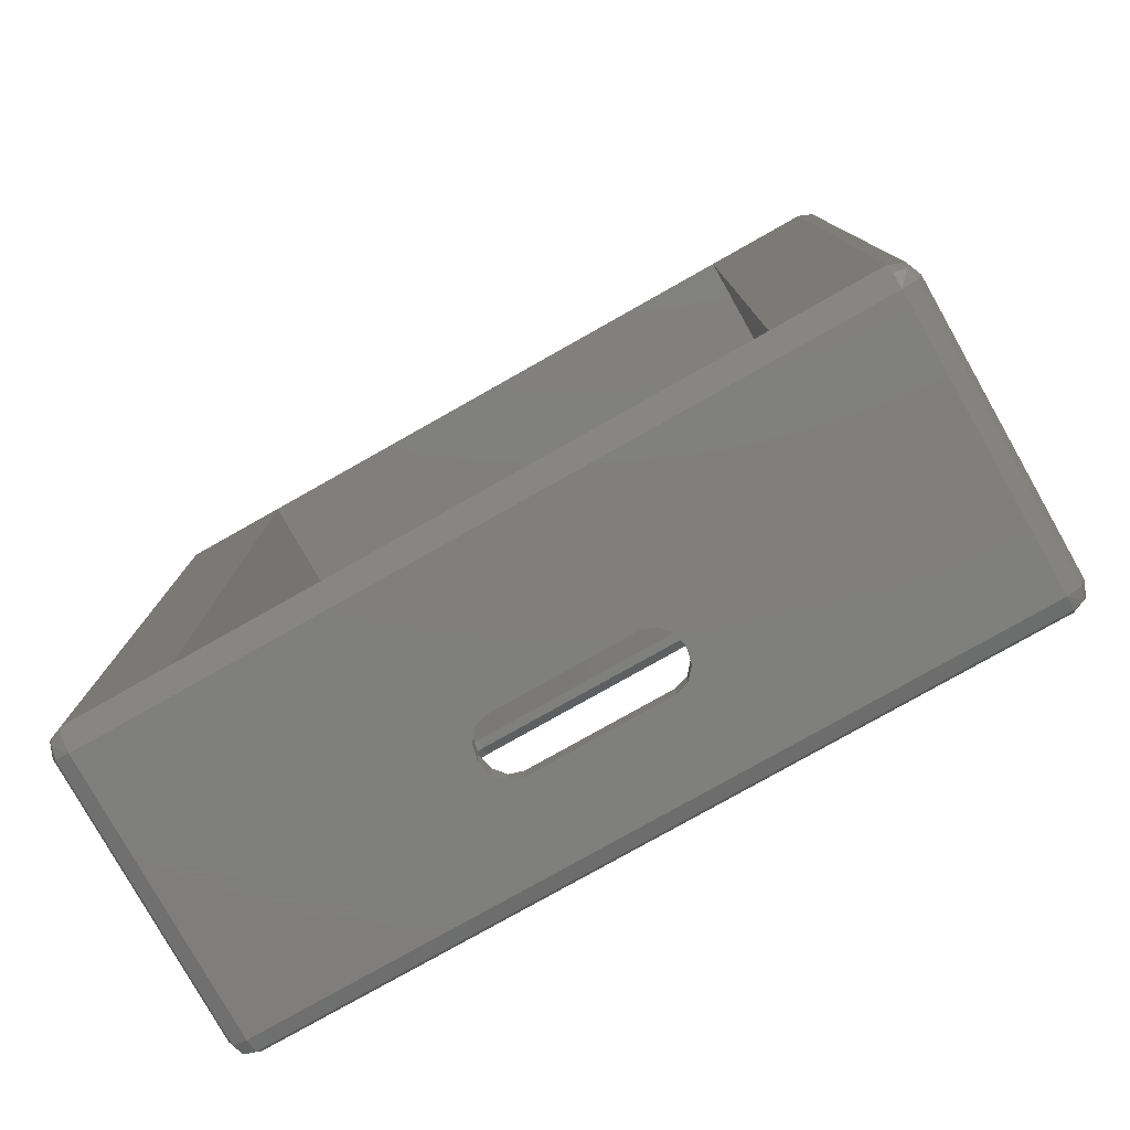
<metadata>
{"format":"stl","ext":"stl","renderer":"f3d","projection":"perspective","resolution":1024,"background":"white","views":[{"elev":-79.2,"azim":-150.6,"up":"+Y"}]}
</metadata>
<code>
# stl→obj: 402 verts, 824 faces
v -4.3 10 -1.324
v -4.023 10 -1.12
v -4.063 10.61 -1.285
v -3.814 10.54 -1.084
v -3.62 11.35 -1.24
v -3.39 11.25 -1.041
v -1.7 10 -1.324
v -1.937 10.61 -1.285
v -1.977 10 -1.12
v -2.187 10.54 -1.084
v -2.38 11.35 -1.24
v -2.61 11.25 -1.041
v -3 11.67 -1.018
v -3.296 11.69 -1.218
v -2.704 11.69 -1.218
v -3 11.35 -2
v -3 11.81 -1.218
v -2.428 11.35 -1.745
v -3.572 11.35 -1.745
v -3.981 10.61 -2.241
v -3 10.61 -2.646
v -2.019 10.61 -2.241
v -3 10 -3
v -1.8 10 -2.507
v -4.2 10 -2.507
v -3.641 10.6 -1.178
v -2.359 10.6 -1.178
v -3.307 11.16 -1.144
v -2.693 11.16 -1.144
v -3.806 10 -1.206
v -2.194 10 -1.206
v -3 11.49 -1.126
v 4.3 10 -1.324
v 4.063 10.61 -1.285
v 4.023 10 -1.12
v 3.814 10.54 -1.084
v 3.62 11.35 -1.24
v 3.39 11.25 -1.041
v 2.187 10.54 -1.084
v 1.937 10.61 -1.285
v 1.977 10 -1.12
v 1.7 10 -1.324
v 2.61 11.25 -1.041
v 2.38 11.35 -1.24
v 3 11.67 -1.018
v 3.296 11.69 -1.218
v 2.704 11.69 -1.218
v 3 11.81 -1.218
v 2.428 11.35 -1.745
v 3 11.35 -2
v 3.572 11.35 -1.745
v 3.981 10.61 -2.241
v 3 10.61 -2.646
v 2.019 10.61 -2.241
v 1.8 10 -2.507
v 3 10 -3
v 4.2 10 -2.507
v 3.641 10.6 -1.178
v 3.307 11.16 -1.144
v 2.359 10.6 -1.178
v 2.693 11.16 -1.144
v 3.806 10 -1.206
v 2.194 10 -1.206
v 3 11.49 -1.126
v -0.6068 0.8709 0
v -0.4408 0.705 0
v -0.6068 0.8709 -0.25
v -0.4408 0.705 -0.25
v -0.7133 1.08 0
v -0.7133 1.08 -0.25
v -0.2318 0.5984 0
v -0.2318 0.5984 -0.25
v -0.75 1.312 0
v -0.75 1.312 -0.25
v 0 0.5617 0
v 0 0.5617 -0.25
v -0.7133 1.543 0
v -0.7133 1.543 -0.25
v 0.2318 0.5984 0
v 0.2318 0.5984 -0.25
v -0.6068 1.753 0
v -0.6068 1.753 -0.25
v 0.4408 0.705 0
v 0.4408 0.705 -0.25
v 0.6068 0.8709 0
v 0.6068 0.8709 -0.25
v -0.4408 1.918 0
v -0.4408 1.918 -0.25
v 0.7133 1.08 0
v 0.7133 1.08 -0.25
v -0.2318 2.025 0
v -0.2318 2.025 -0.25
v 0.75 1.312 0
v 0.75 1.312 -0.25
v 0 2.062 0
v 0 2.062 -0.25
v 0.7133 1.543 0
v 0.7133 1.543 -0.25
v 0.2318 2.025 0
v 0.2318 2.025 -0.25
v 0.4408 1.918 0
v 0.4408 1.918 -0.25
v 0.6068 1.753 0
v 0.6068 1.753 -0.25
v 1.408 0.9238 0
v 1.554 0.7778 0
v 1.408 0.9238 -0.25
v 1.554 0.7778 -0.25
v 1.738 0.684 0
v 1.738 0.684 -0.25
v 1.314 1.108 0
v 1.314 1.108 -0.25
v 1.282 1.312 0
v 1.282 1.312 -0.25
v 1.942 0.6517 0
v 1.942 0.6517 -0.25
v 1.314 1.516 0
v 1.314 1.516 -0.25
v 2.146 0.684 0
v 2.146 0.684 -0.25
v 2.33 0.7778 0
v 2.33 0.7778 -0.25
v 1.408 1.7 0
v 1.408 1.7 -0.25
v 2.476 0.9238 0
v 2.476 0.9238 -0.25
v 1.554 1.846 0
v 1.554 1.846 -0.25
v 1.738 1.939 0
v 1.738 1.939 -0.25
v 2.57 1.108 0
v 2.57 1.108 -0.25
v 2.602 1.312 0
v 2.602 1.312 -0.25
v 1.942 1.972 0
v 1.942 1.972 -0.25
v 2.57 1.516 0
v 2.57 1.516 -0.25
v 2.146 1.939 0
v 2.146 1.939 -0.25
v 2.33 1.846 0
v 2.33 1.846 -0.25
v 2.476 1.7 0
v 2.476 1.7 -0.25
v -4.75 9.75 0
v -4.927 9.75 -0.07322
v -4.75 0.25 0
v -4.927 0.25 -0.07322
v 4.75 0.07322 -0.07322
v 4.75 0.25 0
v -4.75 0.07322 -0.07322
v 4.75 0 -0.25
v 1.159 0 -1.472
v 1.202 0 -1.66
v 0.8816 0 -1.283
v 1.042 0 -1.334
v 1.202 0.25 -1.66
v 1.159 0.25 -1.472
v 3.433 0.25 -0.25
v 1.042 0.25 -1.334
v 0.8816 0.25 -1.283
v -4.927 9.75 -3.927
v -5 9.75 -3.75
v -4.894 9.894 -3.894
v -4.927 9.927 -3.75
v 4.75 0.07322 -3.927
v 4.894 0.1057 -3.894
v 4.75 0 -3.75
v 4.927 0.07322 -3.75
v 5 0.25 -3.75
v 4.927 0.25 -3.927
v -4.75 10 -3.75
v -4.75 9.927 -3.927
v 3.433 0.25 -4
v -3.433 7.375 -0.25
v -3.433 9.75 -0.25
v -2.937 7.375 -0.25
v -2.34 7.268 -0.25
v -2.937 2.625 -0.25
v -2.34 2.874 -0.25
v -3.433 0.25 -0.25
v -3.433 2.625 -0.25
v 2.298 2.63 -0.125
v 2.298 2.63 -0.25
v -2.096 2.63 -0.125
v -2.096 2.63 -0.25
v -2.34 2.874 -0.125
v -2.34 7.268 -0.125
v -2.441 7.288 0
v -2.441 2.854 0
v 2.319 2.528 0
v -2.116 2.528 0
v 4.894 0.1057 -0.1057
v 4.927 0.07322 -0.25
v -4.894 9.894 -0.1057
v -5 9.75 -0.25
v -4.927 9.927 -0.25
v -4.75 9.927 -0.07322
v 4.927 0.25 -0.07322
v 5 0.25 -0.25
v -4.75 10 -0.25
v 2.471 2.701 -0.25
v 2.543 2.874 -0.25
v 2.549 2.623 0
v -2.346 7.518 0
v 2.644 2.854 0
v -2.116 7.614 0
v 2.471 2.701 -0.125
v -2.268 7.44 -0.25
v -2.268 7.44 -0.125
v 2.543 2.874 -0.125
v -2.096 7.512 -0.25
v -2.096 7.512 -0.125
v 4.927 9.75 -3.927
v 4.894 9.894 -3.894
v 5 9.75 -3.75
v 4.927 9.927 -3.75
v 4.75 9.927 -3.927
v 4.75 10 -3.75
v 4.75 9.75 0
v 2.549 7.518 0
v 2.644 7.288 0
v 2.319 7.614 0
v 5 9.75 -0.25
v 4.927 9.75 -0.07322
v 4.894 9.894 -0.1057
v 4.75 9.927 -0.07322
v 4.927 9.927 -0.25
v 4.75 10 -0.25
v 2.543 7.268 -0.125
v 2.543 7.268 -0.25
v 2.298 7.512 -0.125
v 2.298 7.512 -0.25
v 3.433 2.625 -0.25
v 2.937 2.625 -0.25
v 2.937 7.375 -0.25
v 3.433 9.75 -0.25
v 3.433 7.375 -0.25
v 2.471 7.44 -0.25
v 2.471 7.44 -0.125
v -4.75 0 -0.25
v -5 0.25 -0.25
v 1.159 0.25 -1.849
v 1.042 0.25 -1.987
v 1.159 0 -1.849
v 0.8816 0.25 -2.037
v 1.042 0 -1.987
v -2.268 2.701 -0.125
v -2.346 2.623 0
v -2.268 2.701 -0.25
v 0.8816 0 -2.037
v -0.8816 0.25 -1.283
v -0.8816 0 -1.283
v -1.042 0.25 -1.334
v -1.159 0.25 -1.472
v -1.202 0.25 -1.66
v -1.042 0 -1.334
v -1.159 0 -1.472
v -1.202 0 -1.66
v -5 0.25 -3.75
v -0.8816 0.25 -2.037
v -0.8816 0 -2.037
v -1.159 0.25 -1.849
v -3.433 0.25 -4
v -1.042 0.25 -1.987
v -1.159 0 -1.849
v -1.042 0 -1.987
v -4.75 0 -3.75
v -4.894 0.1057 -0.1057
v -4.927 0.07322 -0.25
v -4.75 0.07322 -3.927
v -4.75 0.25 -4
v -3.433 9.75 -4
v -4.75 9.75 -4
v 4.75 9.75 -4
v 3.433 9.75 -4
v 4.75 0.25 -4
v -4.927 0.25 -3.927
v -4.894 0.1057 -3.894
v -4.927 0.07322 -3.75
v -2.476 0.9238 0
v -2.33 0.7778 0
v -2.476 0.9238 -0.25
v -2.33 0.7778 -0.25
v -2.146 0.684 0
v -2.146 0.684 -0.25
v -2.57 1.108 0
v -2.57 1.108 -0.25
v -2.602 1.312 0
v -2.602 1.312 -0.25
v -1.942 0.6517 0
v -1.942 0.6517 -0.25
v -2.57 1.516 0
v -2.57 1.516 -0.25
v -1.738 0.684 0
v -1.738 0.684 -0.25
v -1.554 0.7778 0
v -1.554 0.7778 -0.25
v -2.476 1.7 0
v -2.476 1.7 -0.25
v -1.408 0.9238 0
v -1.408 0.9238 -0.25
v -2.33 1.846 0
v -2.33 1.846 -0.25
v -2.146 1.939 0
v -2.146 1.939 -0.25
v -1.314 1.108 0
v -1.314 1.108 -0.25
v -1.282 1.312 0
v -1.282 1.312 -0.25
v -1.942 1.972 0
v -1.942 1.972 -0.25
v -1.314 1.516 0
v -1.314 1.516 -0.25
v -1.738 1.939 0
v -1.738 1.939 -0.25
v -1.554 1.846 0
v -1.554 1.846 -0.25
v -1.408 1.7 0
v -1.408 1.7 -0.25
v 0.6738 9.998 -2.227
v 0.6738 9.998 -1.773
v -0.6738 10 -1.773
v -0.6738 10 -2.227
v 0.5451 10.62 -2.227
v 0.6408 10.43 -2.227
v 0.1821 10.36 -2.227
v 0.214 10.29 -2.227
v 0.6738 10.23 -2.227
v 0.2251 10.22 -2.227
v 0.3961 10.77 -2.227
v 0.1323 10.41 -2.227
v 0.2082 10.86 -2.227
v 0.06954 10.44 -2.227
v 0 10.9 -2.227
v 0 10.45 -2.227
v -0.2082 10.86 -2.227
v -0.06954 10.44 -2.227
v -0.3961 10.77 -2.227
v -0.1323 10.41 -2.227
v -0.5451 10.62 -2.227
v -0.1821 10.36 -2.227
v -0.6408 10.43 -2.227
v -0.214 10.29 -2.227
v -0.6738 10.23 -2.227
v -0.2251 10.22 -2.227
v -0.214 10.16 -2.227
v 0.214 10.16 -2.227
v 0.6408 10.43 -1.773
v 0.214 10.29 -1.773
v 0.6738 10.23 -1.773
v 0.2251 10.22 -1.773
v 0.5451 10.62 -1.773
v 0.1821 10.36 -1.773
v 0.3961 10.77 -1.773
v 0.1323 10.41 -1.773
v 0.2082 10.86 -1.773
v 0.06954 10.44 -1.773
v 0 10.9 -1.773
v 0 10.45 -1.773
v -0.2082 10.86 -1.773
v -0.06954 10.44 -1.773
v -0.3961 10.77 -1.773
v -0.1323 10.41 -1.773
v -0.5451 10.62 -1.773
v -0.1821 10.36 -1.773
v -0.6408 10.43 -1.773
v -0.214 10.29 -1.773
v -0.6738 10.23 -1.773
v -0.2251 10.22 -1.773
v -0.214 10.16 -1.773
v 0.214 10.16 -1.773
v 0 9.999 -2.227
v 0 9.999 -1.773
v 0.06614 10.01 -2.227
v 0.1323 10.05 -2.227
v -0.1821 10.09 -2.227
v -0.1821 10.09 -1.773
v -0.1323 10.05 -2.227
v -0.1323 10.05 -1.773
v 0.1821 10.09 -2.227
v 0.1323 10.05 -1.773
v 0.1821 10.09 -1.773
v -0.06614 10.01 -1.773
v -0.06614 10.01 -2.227
v 0.06614 10.01 -1.773
v -0.9101 9.75 -0.6063
v 3.433 7.375 -0.6858
v -0.9101 9.75 -0.25
v 0.9101 9.75 -0.25
v 0.9101 9.75 -0.6063
v 0.9101 8.789 -0.6063
v 0.9101 8.789 -0.25
v -0.9101 8.789 -0.6063
v -0.9101 8.789 -0.25
v -3.433 2.625 -0.6858
v -3.433 7.375 -0.6858
v 3.433 2.625 -0.6858
v 2.937 7.375 -0.6858
v 2.937 2.625 -0.6858
v -2.937 7.375 -0.6858
v -2.937 2.625 -0.6858
f 1 2 3
f 3 2 4
f 3 4 5
f 5 4 6
f 7 8 9
f 9 8 10
f 8 11 10
f 10 11 12
f 13 14 6
f 6 14 5
f 13 12 15
f 15 12 11
f 16 17 18
f 18 17 15
f 19 14 16
f 16 14 17
f 19 16 20
f 20 16 21
f 18 22 16
f 16 22 21
f 23 21 24
f 24 21 22
f 23 25 21
f 21 25 20
f 26 27 28
f 28 27 29
f 22 18 8
f 8 18 11
f 20 3 19
f 19 3 5
f 26 30 27
f 27 30 31
f 8 7 22
f 22 7 24
f 25 1 20
f 20 1 3
f 11 18 15
f 28 29 32
f 19 5 14
f 13 17 14
f 10 12 27
f 27 12 29
f 4 26 6
f 6 26 28
f 2 30 4
f 4 30 26
f 9 10 31
f 31 10 27
f 13 32 12
f 12 32 29
f 13 6 32
f 32 6 28
f 13 15 17
f 33 34 35
f 35 34 36
f 34 37 36
f 36 37 38
f 39 40 41
f 41 40 42
f 43 44 39
f 39 44 40
f 45 38 46
f 46 38 37
f 44 43 47
f 47 43 45
f 47 48 49
f 49 48 50
f 48 46 50
f 50 46 51
f 51 52 50
f 50 52 53
f 53 54 50
f 50 54 49
f 54 53 55
f 55 53 56
f 56 53 57
f 57 53 52
f 58 59 60
f 60 59 61
f 44 49 40
f 40 49 54
f 52 51 34
f 34 51 37
f 58 60 62
f 62 60 63
f 40 54 42
f 42 54 55
f 34 33 52
f 52 33 57
f 44 47 49
f 59 64 61
f 51 46 37
f 45 46 48
f 39 60 43
f 43 60 61
f 59 58 38
f 38 58 36
f 58 62 36
f 36 62 35
f 41 63 39
f 39 63 60
f 61 64 43
f 43 64 45
f 45 64 38
f 38 64 59
f 45 48 47
f 65 66 67
f 67 66 68
f 69 65 70
f 70 65 67
f 66 71 68
f 68 71 72
f 73 69 74
f 74 69 70
f 71 75 72
f 72 75 76
f 77 73 78
f 78 73 74
f 75 79 76
f 76 79 80
f 81 77 82
f 82 77 78
f 79 83 80
f 80 83 84
f 83 85 84
f 84 85 86
f 87 81 88
f 88 81 82
f 85 89 86
f 86 89 90
f 91 87 92
f 92 87 88
f 89 93 90
f 90 93 94
f 95 91 96
f 96 91 92
f 93 97 94
f 94 97 98
f 99 95 100
f 100 95 96
f 101 99 102
f 102 99 100
f 97 103 98
f 98 103 104
f 103 101 104
f 104 101 102
f 105 106 107
f 107 106 108
f 106 109 108
f 108 109 110
f 111 105 112
f 112 105 107
f 113 111 114
f 114 111 112
f 109 115 110
f 110 115 116
f 117 113 118
f 118 113 114
f 115 119 116
f 116 119 120
f 119 121 120
f 120 121 122
f 123 117 124
f 124 117 118
f 121 125 122
f 122 125 126
f 127 123 128
f 128 123 124
f 129 127 130
f 130 127 128
f 125 131 126
f 126 131 132
f 131 133 132
f 132 133 134
f 135 129 136
f 136 129 130
f 133 137 134
f 134 137 138
f 139 135 140
f 140 135 136
f 141 139 142
f 142 139 140
f 137 143 138
f 138 143 144
f 143 141 144
f 144 141 142
f 145 146 147
f 147 146 148
f 149 150 151
f 151 150 147
f 152 153 154
f 152 155 156
f 152 156 153
f 157 158 159
f 160 161 159
f 158 160 159
f 162 163 164
f 164 163 165
f 166 167 168
f 168 167 169
f 169 167 170
f 170 167 171
f 165 172 164
f 164 172 173
f 168 152 154
f 159 174 157
f 175 176 177
f 176 178 177
f 177 178 179
f 178 180 179
f 180 181 179
f 179 181 182
f 183 184 185
f 185 184 186
f 187 180 188
f 188 180 178
f 188 189 187
f 187 189 190
f 191 183 192
f 192 183 185
f 149 152 193
f 193 152 194
f 146 195 196
f 196 195 197
f 146 145 195
f 195 145 198
f 149 193 150
f 150 193 199
f 194 200 193
f 193 200 199
f 197 195 201
f 201 195 198
f 184 202 159
f 168 169 152
f 152 169 194
f 165 163 197
f 197 163 196
f 202 203 159
f 150 204 191
f 145 189 205
f 150 206 204
f 145 205 207
f 169 170 194
f 194 170 200
f 172 165 201
f 201 165 197
f 202 184 208
f 208 184 183
f 178 209 188
f 188 209 210
f 183 191 208
f 208 191 204
f 188 210 189
f 189 210 205
f 203 202 211
f 211 202 208
f 209 212 210
f 210 212 213
f 211 208 206
f 206 208 204
f 213 207 210
f 210 207 205
f 214 215 216
f 216 215 217
f 218 219 215
f 215 219 217
f 170 171 216
f 216 171 214
f 219 218 172
f 172 218 173
f 220 221 222
f 220 223 221
f 216 224 170
f 170 224 200
f 225 226 220
f 220 226 227
f 225 224 226
f 226 224 228
f 227 226 229
f 229 226 228
f 230 231 211
f 211 231 203
f 213 212 232
f 232 212 233
f 222 230 206
f 206 230 211
f 207 213 223
f 223 213 232
f 234 159 235
f 159 203 235
f 235 203 236
f 203 231 236
f 231 237 236
f 237 238 236
f 150 220 206
f 206 220 222
f 207 223 145
f 145 223 220
f 225 220 199
f 199 220 150
f 224 225 200
f 200 225 199
f 220 227 145
f 145 227 198
f 227 229 198
f 198 229 201
f 239 231 240
f 240 231 230
f 233 239 232
f 232 239 240
f 230 222 240
f 240 222 221
f 232 240 223
f 223 240 221
f 217 219 228
f 228 219 229
f 216 217 224
f 224 217 228
f 152 149 241
f 241 149 151
f 146 196 148
f 148 196 242
f 243 157 174
f 244 243 174
f 168 154 245
f 246 244 174
f 168 245 247
f 187 190 248
f 248 190 249
f 185 248 192
f 192 248 249
f 250 180 248
f 248 180 187
f 186 250 185
f 185 250 248
f 168 247 251
f 252 181 161
f 161 181 159
f 147 249 190
f 147 192 249
f 155 152 253
f 253 152 241
f 180 250 181
f 250 186 181
f 160 158 156
f 156 158 153
f 161 160 155
f 155 160 156
f 158 157 153
f 153 157 154
f 157 243 154
f 154 243 245
f 243 244 245
f 245 244 247
f 244 246 247
f 247 246 251
f 252 161 253
f 253 161 155
f 252 254 181
f 254 255 181
f 255 256 181
f 241 257 253
f 241 258 257
f 241 259 258
f 196 163 242
f 242 163 260
f 246 261 251
f 251 261 262
f 254 252 257
f 257 252 253
f 255 254 258
f 258 254 257
f 256 255 259
f 259 255 258
f 256 263 264
f 265 261 264
f 263 265 264
f 263 256 266
f 266 256 259
f 261 265 262
f 262 265 267
f 268 266 259
f 268 262 267
f 265 263 267
f 267 263 266
f 268 267 266
f 151 147 269
f 269 147 148
f 151 269 241
f 241 269 270
f 148 242 269
f 269 242 270
f 246 174 261
f 261 174 264
f 264 181 256
f 262 268 251
f 251 268 168
f 241 268 259
f 264 271 272
f 264 272 273
f 273 272 274
f 275 276 218
f 276 275 174
f 174 275 277
f 278 260 162
f 162 260 163
f 166 168 271
f 271 168 268
f 271 268 279
f 279 268 280
f 278 279 260
f 260 279 280
f 280 268 270
f 270 268 241
f 260 280 242
f 242 280 270
f 281 282 283
f 283 282 284
f 282 285 284
f 284 285 286
f 287 281 288
f 288 281 283
f 289 287 290
f 290 287 288
f 285 291 286
f 286 291 292
f 293 289 294
f 294 289 290
f 291 295 292
f 292 295 296
f 295 297 296
f 296 297 298
f 299 293 300
f 300 293 294
f 297 301 298
f 298 301 302
f 303 299 304
f 304 299 300
f 305 303 306
f 306 303 304
f 301 307 302
f 302 307 308
f 307 309 308
f 308 309 310
f 311 305 312
f 312 305 306
f 309 313 310
f 310 313 314
f 315 311 316
f 316 311 312
f 317 315 318
f 318 315 316
f 313 319 314
f 314 319 320
f 319 317 320
f 320 317 318
f 89 111 93
f 93 111 113
f 69 73 307
f 307 73 309
f 81 319 77
f 77 319 313
f 103 97 123
f 123 97 117
f 85 105 89
f 89 105 111
f 97 93 117
f 117 93 113
f 77 313 73
f 73 313 309
f 65 69 301
f 301 69 307
f 66 65 297
f 297 65 301
f 83 106 85
f 85 106 105
f 101 103 127
f 127 103 123
f 87 317 81
f 81 317 319
f 79 109 83
f 83 109 106
f 99 101 129
f 129 101 127
f 91 315 87
f 87 315 317
f 71 66 295
f 295 66 297
f 100 130 102
f 102 130 128
f 102 128 104
f 104 128 124
f 104 124 98
f 98 124 118
f 98 118 94
f 94 118 114
f 90 94 112
f 112 94 114
f 86 90 107
f 107 90 112
f 84 86 108
f 108 86 107
f 80 84 110
f 110 84 108
f 70 308 74
f 74 308 310
f 78 74 314
f 314 74 310
f 82 78 320
f 320 78 314
f 88 82 318
f 318 82 320
f 92 88 316
f 316 88 318
f 67 302 70
f 70 302 308
f 68 298 67
f 67 298 302
f 72 296 68
f 68 296 298
f 191 137 150
f 137 133 150
f 192 147 293
f 147 289 293
f 186 294 181
f 181 294 290
f 184 159 138
f 134 138 159
f 134 159 132
f 290 288 181
f 132 159 126
f 288 283 181
f 126 159 122
f 283 284 181
f 122 159 120
f 284 286 181
f 296 72 292
f 292 72 76
f 80 110 76
f 120 159 116
f 181 110 159
f 116 159 110
f 110 181 76
f 286 292 181
f 76 181 292
f 137 191 143
f 293 299 192
f 143 191 141
f 299 303 192
f 141 191 139
f 303 305 192
f 139 191 135
f 192 129 191
f 191 129 135
f 305 311 192
f 91 192 315
f 315 192 311
f 99 129 95
f 129 192 95
f 91 95 192
f 289 147 287
f 133 131 150
f 287 147 281
f 131 125 150
f 281 147 282
f 125 121 150
f 282 147 285
f 121 119 150
f 71 295 75
f 109 79 115
f 285 147 291
f 147 150 291
f 291 150 295
f 295 150 75
f 75 150 79
f 79 150 115
f 119 115 150
f 294 186 300
f 138 144 184
f 300 186 304
f 144 142 184
f 304 186 306
f 142 140 184
f 306 186 312
f 312 186 316
f 186 184 316
f 140 136 184
f 136 130 184
f 130 100 184
f 92 316 96
f 316 184 96
f 96 184 100
f 33 229 57
f 57 229 219
f 1 25 201
f 201 25 172
f 1 201 2
f 229 30 201
f 2 201 30
f 33 35 229
f 41 42 9
f 9 42 7
f 35 62 229
f 41 229 63
f 229 62 63
f 31 30 9
f 30 229 9
f 229 41 9
f 57 219 56
f 219 172 56
f 55 56 24
f 24 56 172
f 24 172 23
f 172 25 23
f 321 322 55
f 55 322 42
f 7 323 24
f 24 323 324
f 325 326 327
f 327 326 328
f 326 329 328
f 328 329 330
f 325 327 331
f 331 327 332
f 331 332 333
f 333 332 334
f 335 333 336
f 336 333 334
f 337 335 338
f 338 335 336
f 339 337 340
f 340 337 338
f 341 339 342
f 342 339 340
f 343 341 344
f 344 341 342
f 343 344 345
f 345 344 346
f 324 345 347
f 347 345 346
f 321 348 329
f 329 348 330
f 349 350 351
f 351 350 352
f 349 353 350
f 350 353 354
f 353 355 354
f 354 355 356
f 355 357 356
f 356 357 358
f 357 359 358
f 358 359 360
f 359 361 360
f 360 361 362
f 363 364 361
f 361 364 362
f 365 366 363
f 363 366 364
f 365 367 366
f 366 367 368
f 367 369 368
f 368 369 370
f 323 371 369
f 369 371 370
f 322 351 372
f 372 351 352
f 326 325 349
f 349 325 353
f 325 331 353
f 353 331 355
f 331 333 355
f 355 333 357
f 333 335 357
f 357 335 359
f 335 337 359
f 359 337 361
f 337 339 361
f 361 339 363
f 339 341 363
f 363 341 365
f 341 343 365
f 365 343 367
f 343 345 367
f 367 345 369
f 345 324 369
f 369 324 323
f 321 329 322
f 322 329 351
f 329 326 351
f 351 326 349
f 373 24 324
f 373 55 24
f 374 323 7
f 321 375 376
f 373 321 55
f 322 374 42
f 374 7 42
f 347 377 324
f 323 378 371
f 324 377 379
f 378 323 380
f 321 376 381
f 321 381 348
f 382 322 383
f 372 383 322
f 328 350 327
f 327 350 354
f 327 354 332
f 332 354 356
f 332 356 334
f 334 356 358
f 334 358 336
f 336 358 360
f 336 360 338
f 338 360 362
f 338 362 340
f 340 362 364
f 340 364 342
f 342 364 366
f 342 366 344
f 344 366 368
f 344 368 346
f 346 368 370
f 346 370 347
f 347 370 371
f 347 371 377
f 377 371 378
f 377 378 379
f 379 378 380
f 381 376 383
f 383 376 382
f 381 383 348
f 348 383 372
f 348 372 330
f 330 372 352
f 330 352 328
f 328 352 350
f 374 384 323
f 380 323 384
f 380 384 379
f 379 384 385
f 373 374 375
f 375 374 386
f 324 385 373
f 374 322 386
f 382 386 322
f 373 375 321
f 379 385 324
f 375 386 376
f 376 386 382
f 385 384 373
f 373 384 374
f 176 273 387
f 278 162 272
f 272 162 274
f 162 164 274
f 164 173 274
f 218 215 275
f 215 214 275
f 214 171 275
f 275 171 277
f 171 167 277
f 167 166 277
f 271 279 272
f 279 278 272
f 238 237 388
f 276 388 237
f 147 190 145
f 145 190 189
f 218 276 173
f 173 276 273
f 173 273 274
f 277 166 174
f 174 166 264
f 264 166 271
f 387 389 176
f 237 390 391
f 392 393 394
f 394 393 395
f 391 276 237
f 387 273 391
f 391 273 276
f 391 390 392
f 392 390 393
f 389 387 395
f 395 387 394
f 239 237 231
f 233 237 239
f 178 176 209
f 209 176 212
f 391 392 387
f 387 392 394
f 393 390 233
f 233 390 237
f 233 212 393
f 393 212 395
f 176 389 212
f 389 395 212
f 182 181 396
f 396 181 264
f 175 397 176
f 397 273 176
f 396 264 397
f 397 264 273
f 174 398 276
f 276 398 388
f 234 398 159
f 174 159 398
f 236 238 399
f 399 238 388
f 234 235 398
f 398 235 400
f 235 236 400
f 400 236 399
f 175 177 397
f 397 177 401
f 179 182 402
f 402 182 396
f 177 179 401
f 401 179 402
f 388 398 399
f 399 398 400
f 396 397 402
f 402 397 401

</code>
